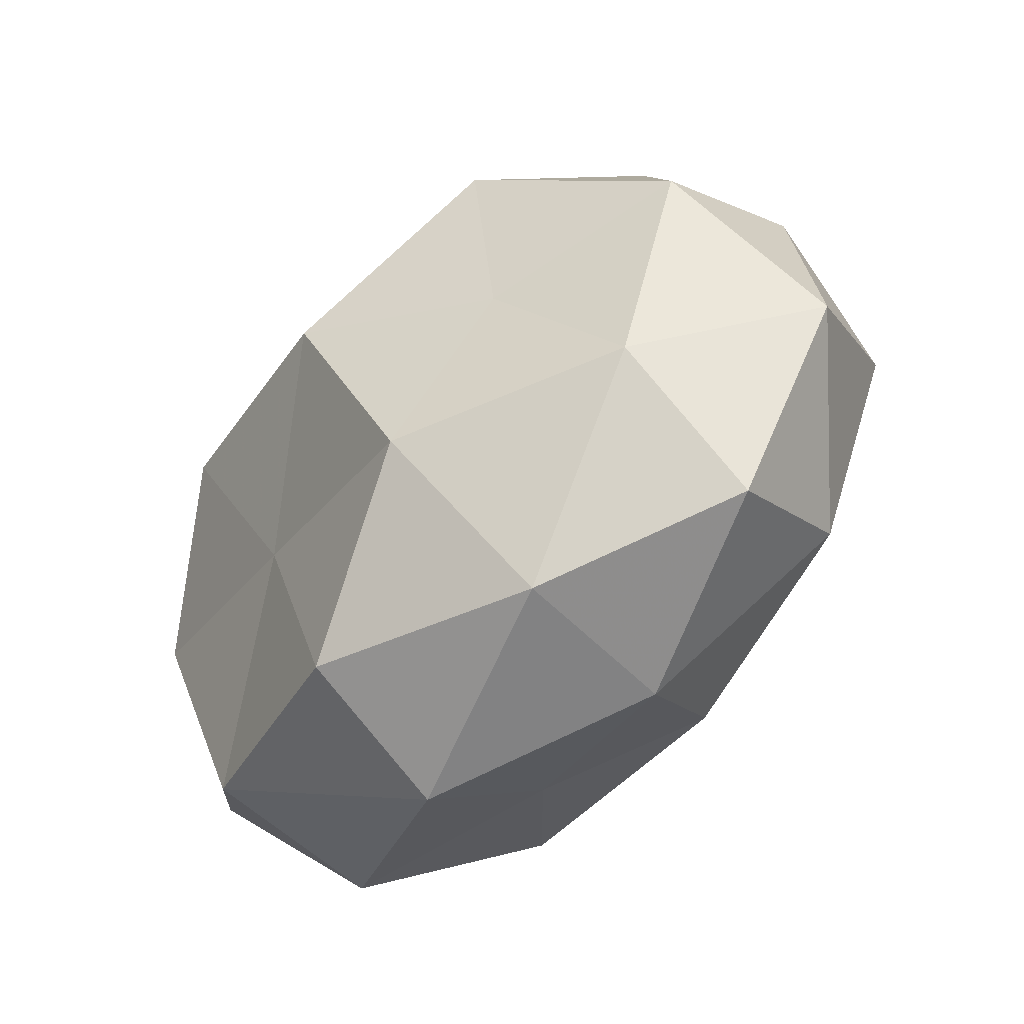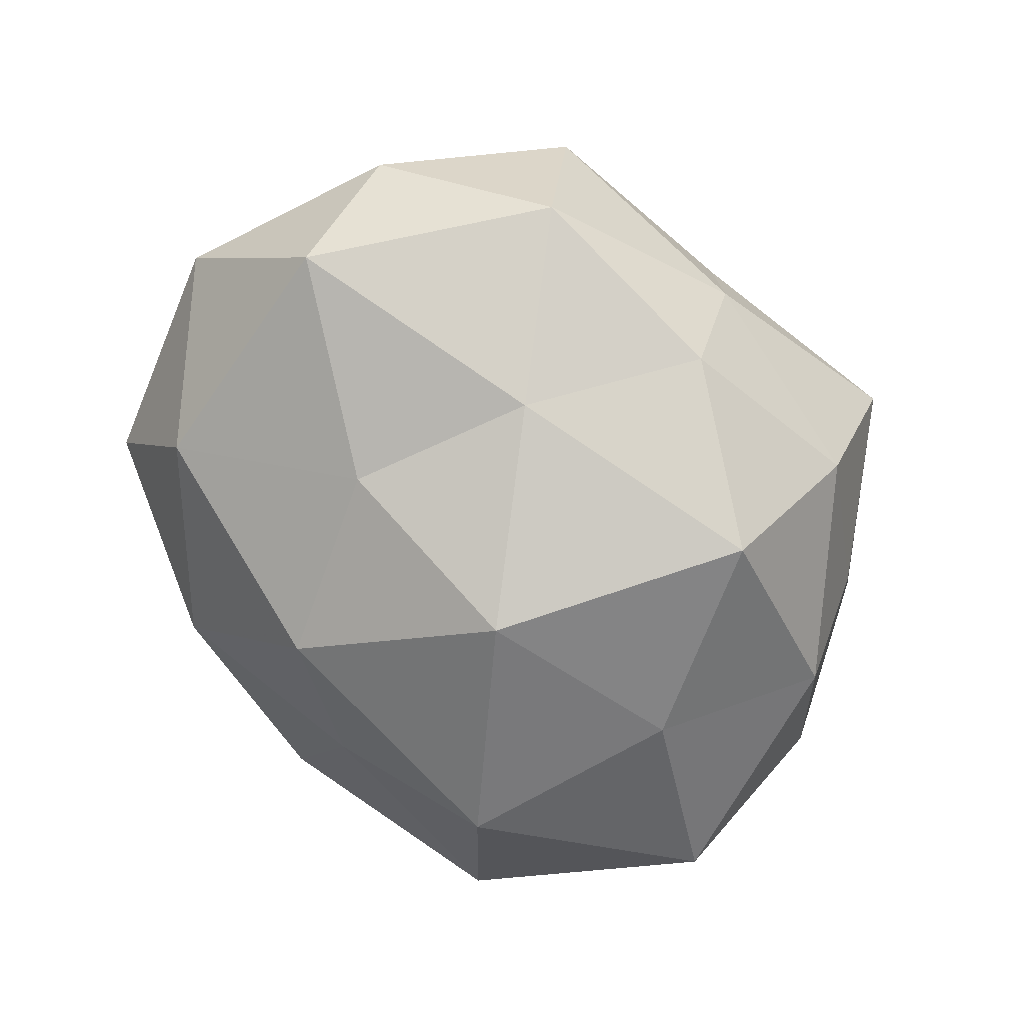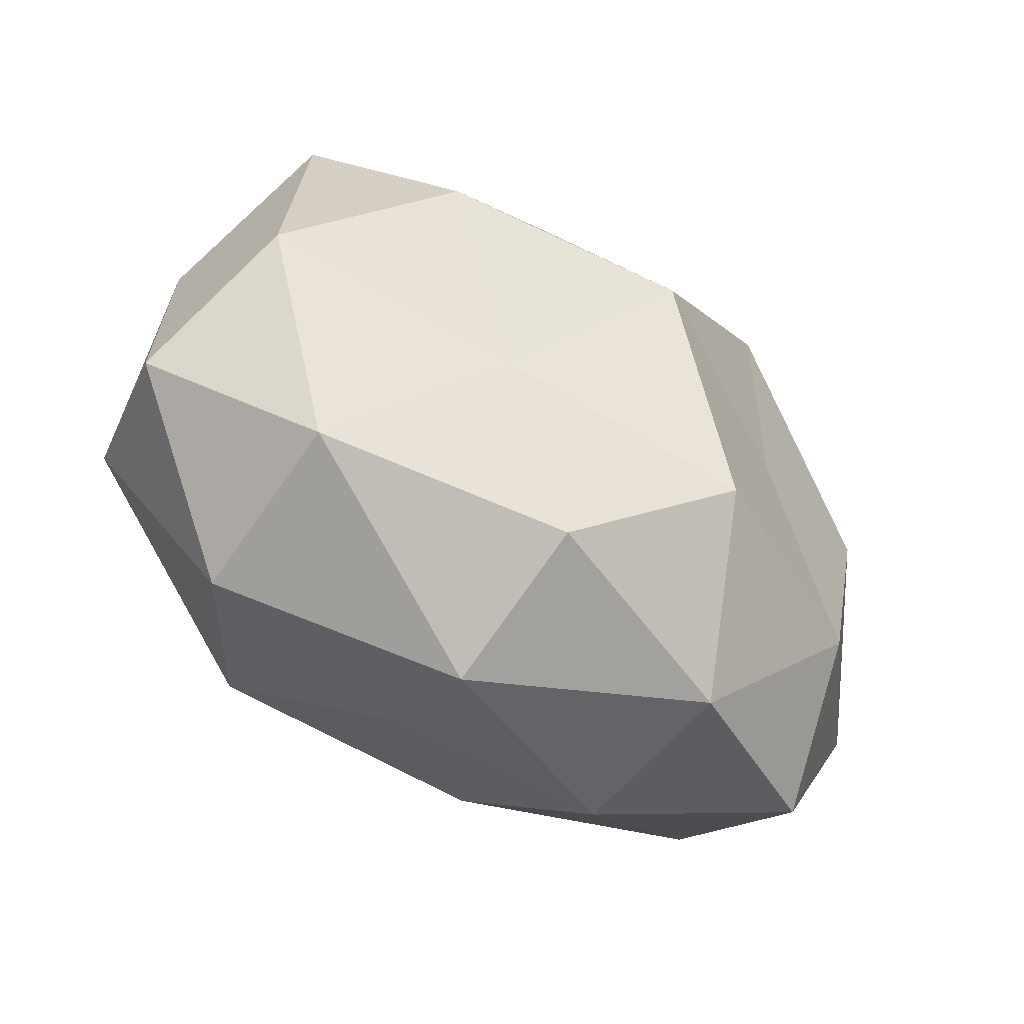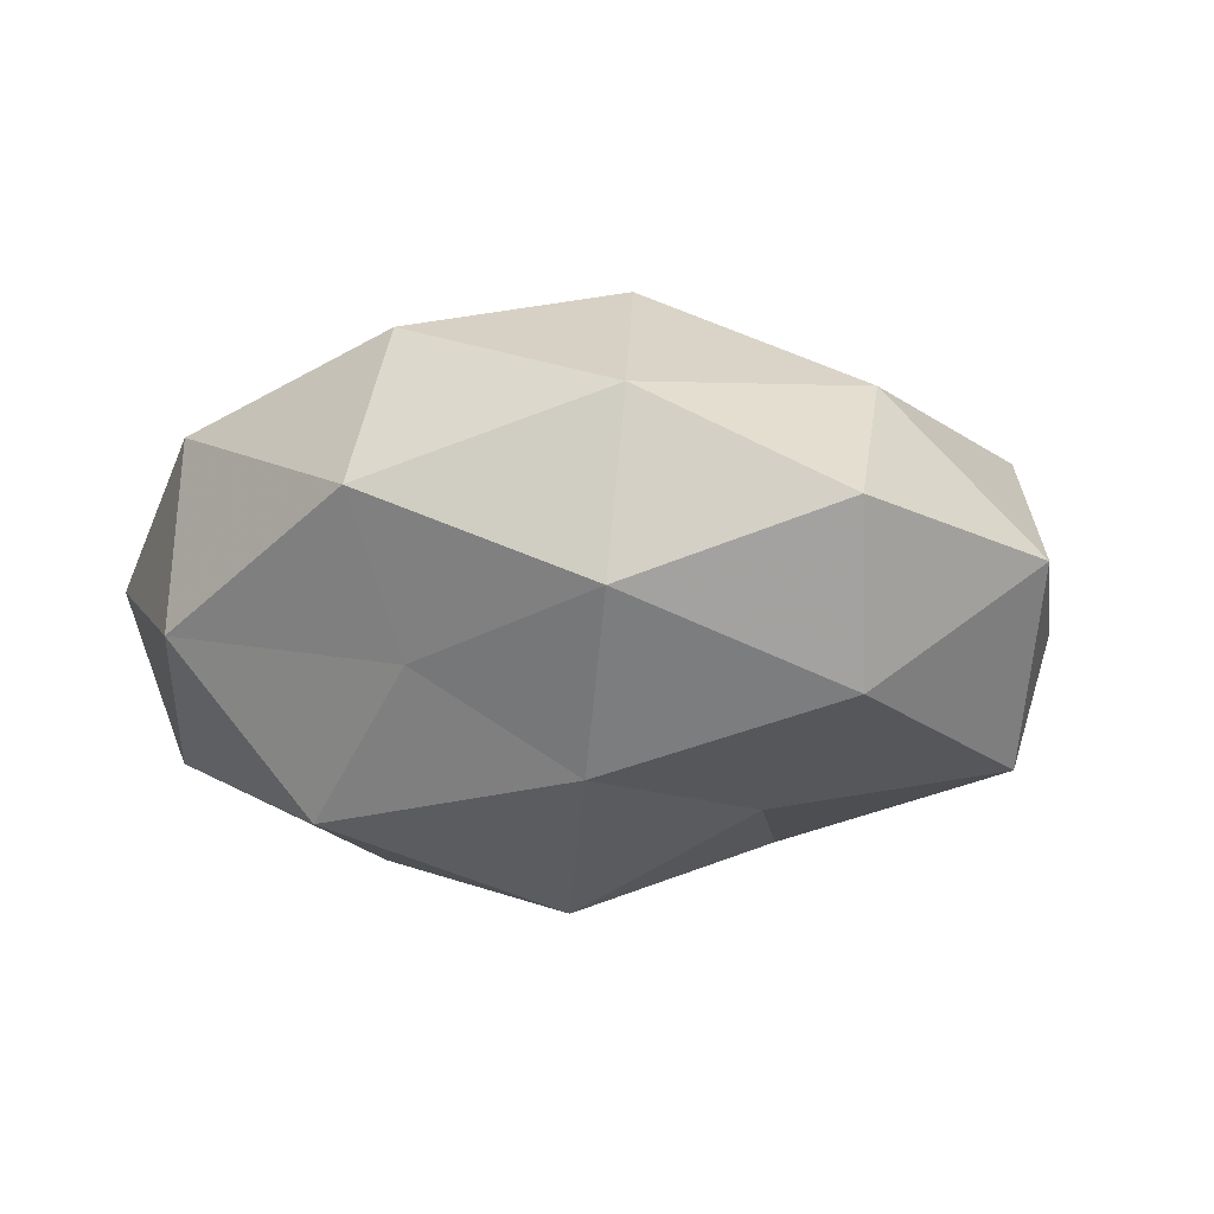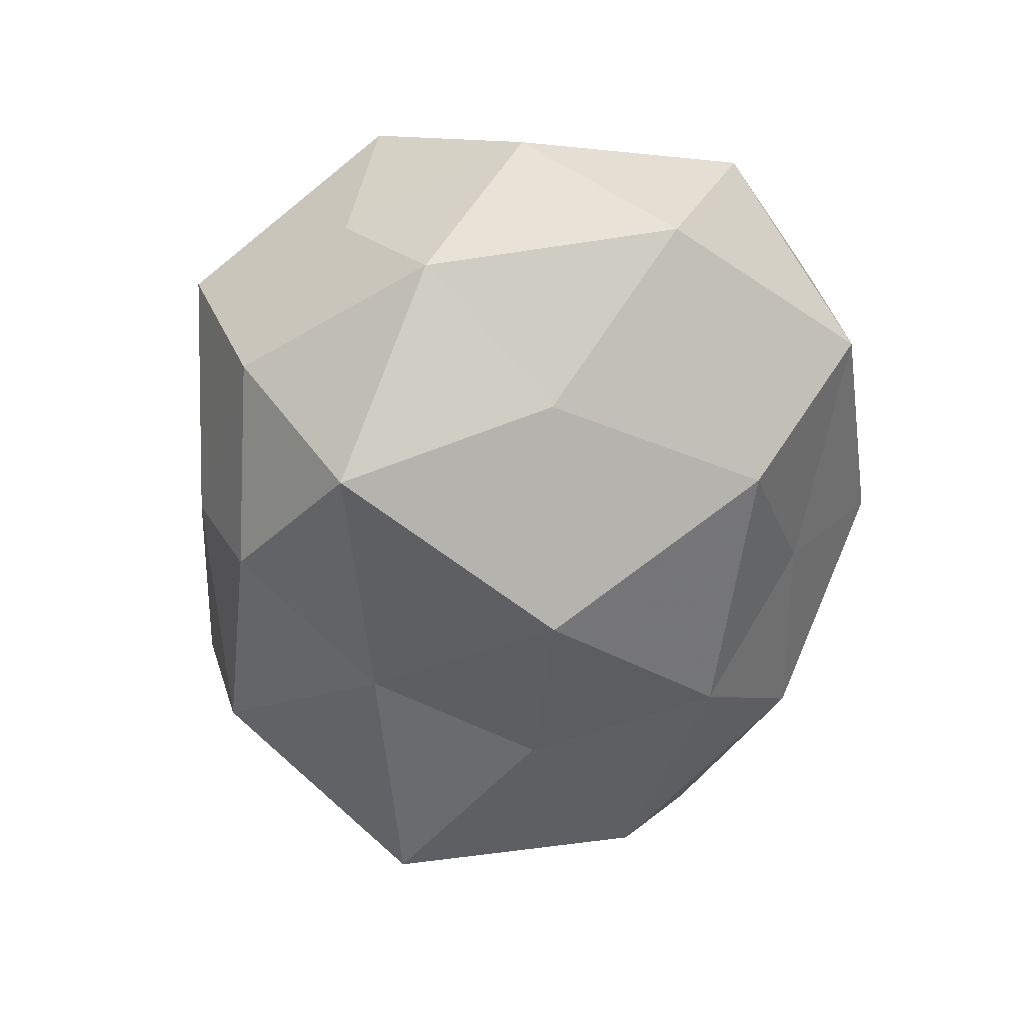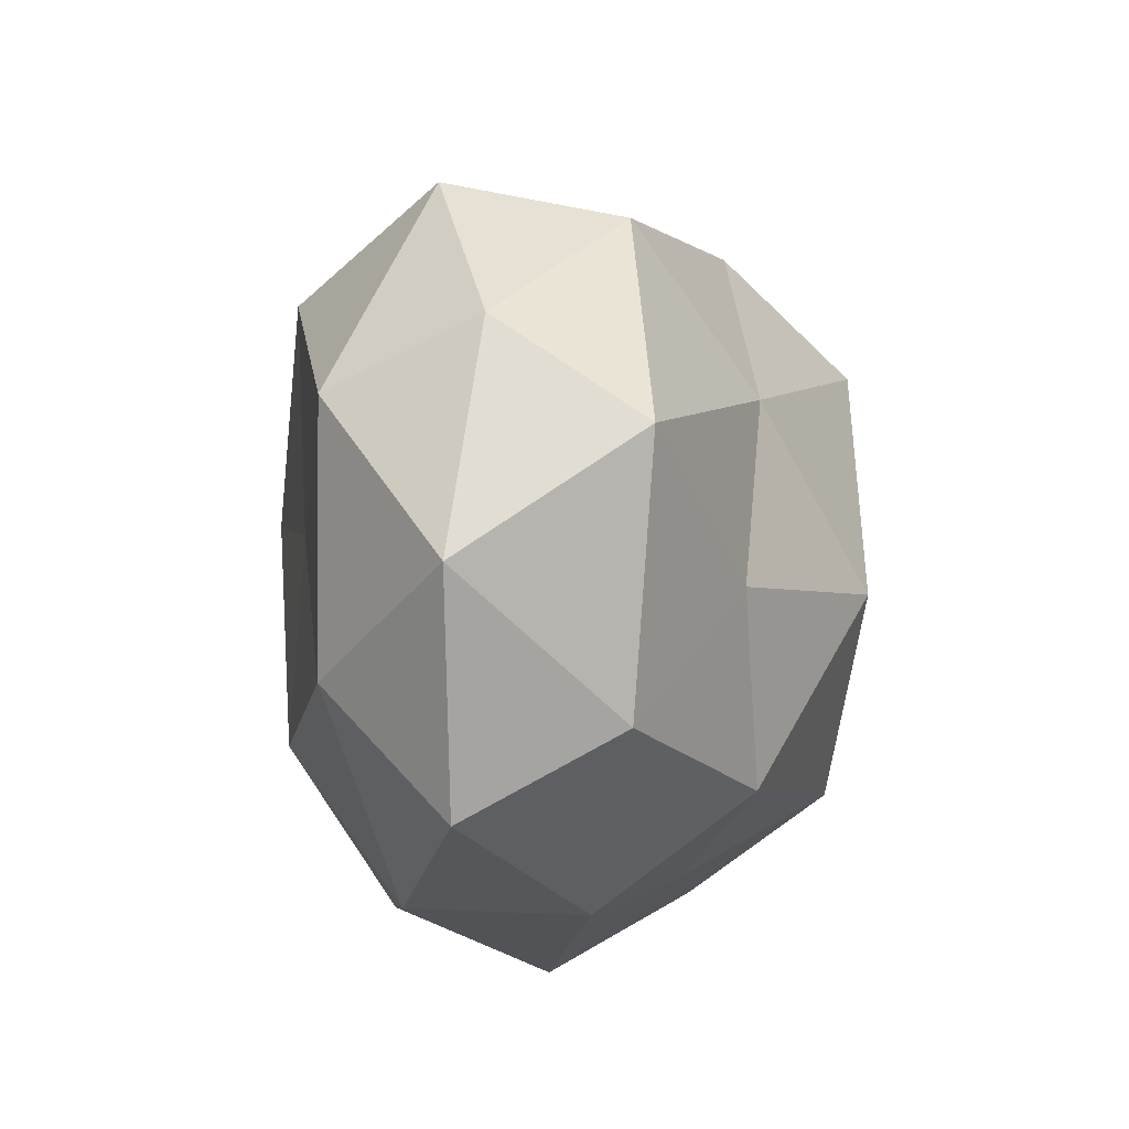
<metadata>
{"format":"obj","ext":"obj","renderer":"f3d","projection":"perspective","resolution":1024,"background":"white","views":[{"elev":-50.6,"azim":47.7,"up":"+Y"},{"elev":-74.2,"azim":129.8,"up":"+Z"},{"elev":-56.3,"azim":-34.4,"up":"+Y"},{"elev":-11.6,"azim":21.7,"up":"+Z"},{"elev":-63.6,"azim":-102.5,"up":"+Z"},{"elev":-10.7,"azim":103.9,"up":"+Y"}]}
</metadata>
<code>
v -0.0378 -0.03917 -0.008188
v -0.006868 -0.03889 -0.01366
v -0.04487 0.03058 0.01772
v -0.02895 0.001887 -0.03053
v 0.01467 -0.02353 0.0321
v 0.00682 0.038 -0.02235
v -0.01698 -0.01365 0.02643
v -0.05384 0.01138 -0.000371
v 0.0376 0.04048 0.00636
v -0.01906 0.04267 -0.01498
v -0.0373 0.03271 -0.002874
v 0.05154 0.006037 -0.02268
v 0.04271 -0.02614 -0.01809
v -0.02401 -0.02738 -0.02948
v 0.0512 0.01176 0.01621
v 0.01993 -0.04527 -0.007895
v -0.007118 -0.04245 0.02479
v 0.06009 -0.009924 -0.00129
v -0.02078 0.05193 0.006917
v 0.04311 -0.01992 0.01852
v -0.05643 -0.01822 0.00257
v 0.02521 0.03019 0.02822
v 0.03492 0.03508 -0.01636
v -0.05217 -0.009691 -0.01845
v -0.04042 0.02149 -0.01933
v -0.01432 0.02695 -0.03499
v 0.04613 -0.03686 0.001691
v 0.01144 -0.03024 -0.02649
v 0.02187 -0.04428 0.01475
v 0.01828 0.01645 -0.02867
v -0.03772 -0.03626 0.01641
v 0.02705 0.0006348 0.02608
v -0.0491 -0.003433 0.02041
v -0.02933 0.01211 0.0323
v -0.00885 -0.05098 0.004502
v 0.008435 0.04501 0.01321
v 0.05347 0.01935 -0.003958
v -0.01072 0.03322 0.02529
v 0.001933 0.007295 0.03843
v -0.0009857 -0.004644 -0.0388
v 0.008307 0.04533 -0.005296
v 0.02468 -0.007625 -0.02775
f 11 8 3
f 1 14 2
f 17 5 7
f 13 12 18
f 11 3 19
f 11 19 10
f 18 15 20
f 15 9 22
f 24 14 1
f 24 4 14
f 21 24 1
f 8 24 21
f 11 25 8
f 11 10 25
f 25 4 24
f 25 24 8
f 10 6 26
f 25 26 4
f 10 26 25
f 27 16 13
f 27 13 18
f 27 18 20
f 28 2 14
f 16 2 28
f 16 28 13
f 29 5 17
f 20 5 29
f 27 29 16
f 27 20 29
f 23 30 6
f 12 30 23
f 26 6 30
f 7 31 17
f 1 31 21
f 20 32 5
f 20 15 32
f 32 15 22
f 8 33 3
f 8 21 33
f 33 31 7
f 33 21 31
f 3 33 34
f 34 33 7
f 2 35 1
f 16 35 2
f 29 35 16
f 29 17 35
f 35 31 1
f 35 17 31
f 22 9 36
f 15 37 9
f 18 12 37
f 18 37 15
f 23 9 37
f 37 12 23
f 3 38 19
f 3 34 38
f 19 38 36
f 36 38 22
f 5 39 7
f 5 32 39
f 22 39 32
f 7 39 34
f 38 39 22
f 38 34 39
f 40 14 4
f 4 26 40
f 28 14 40
f 26 30 40
f 10 41 6
f 19 41 10
f 6 41 23
f 41 9 23
f 41 36 9
f 19 36 41
f 13 42 12
f 13 28 42
f 12 42 30
f 42 28 40
f 40 30 42

</code>
